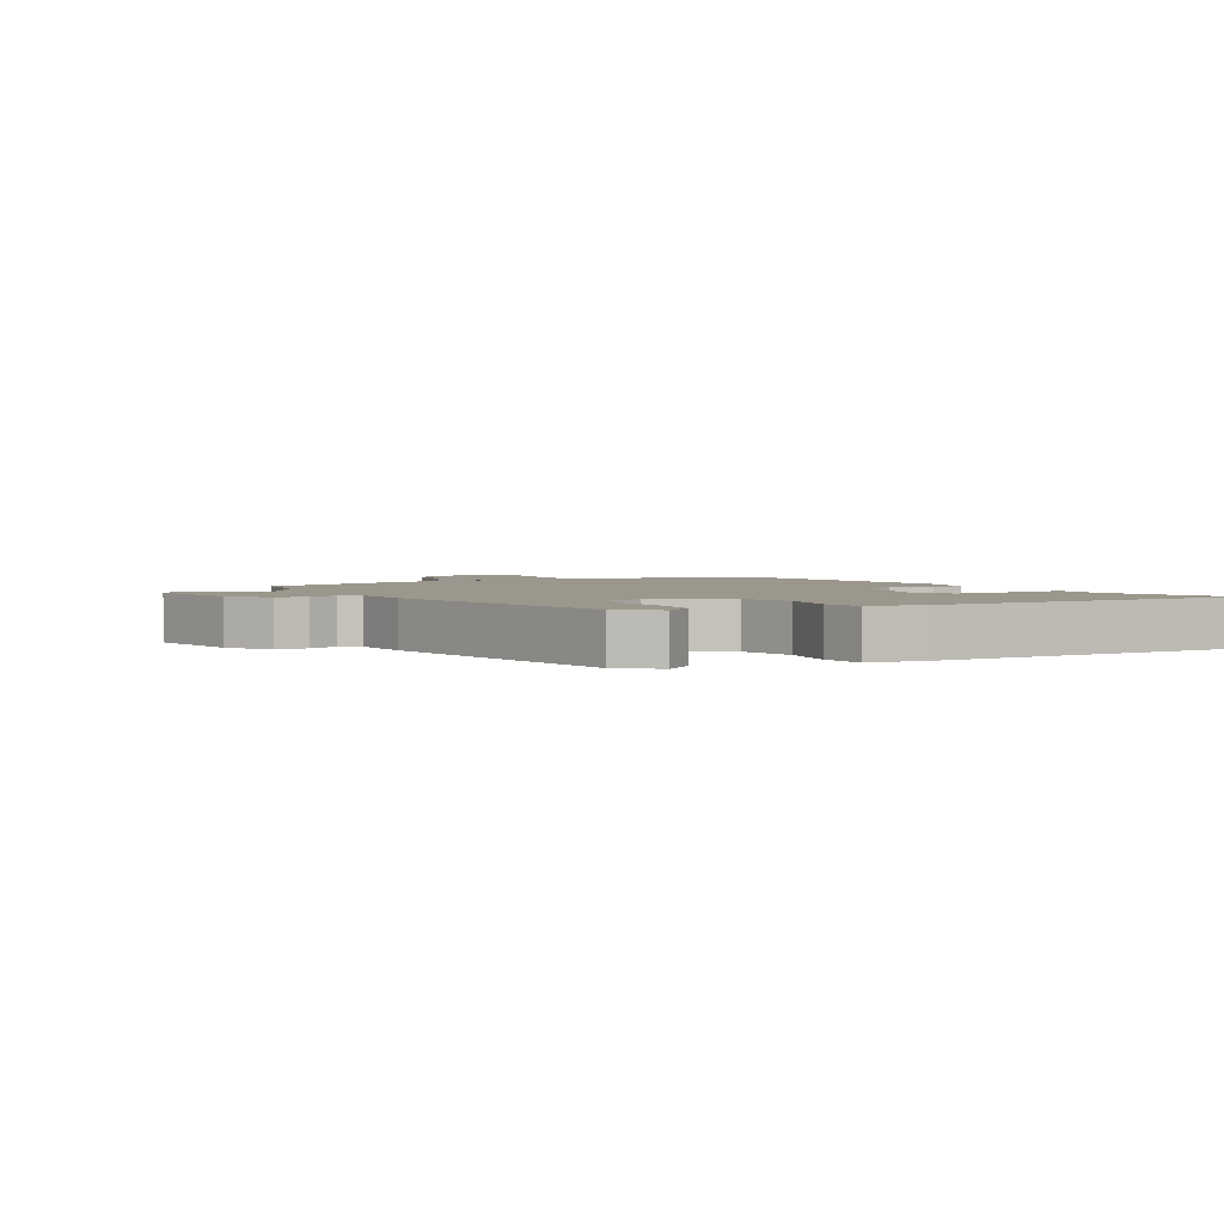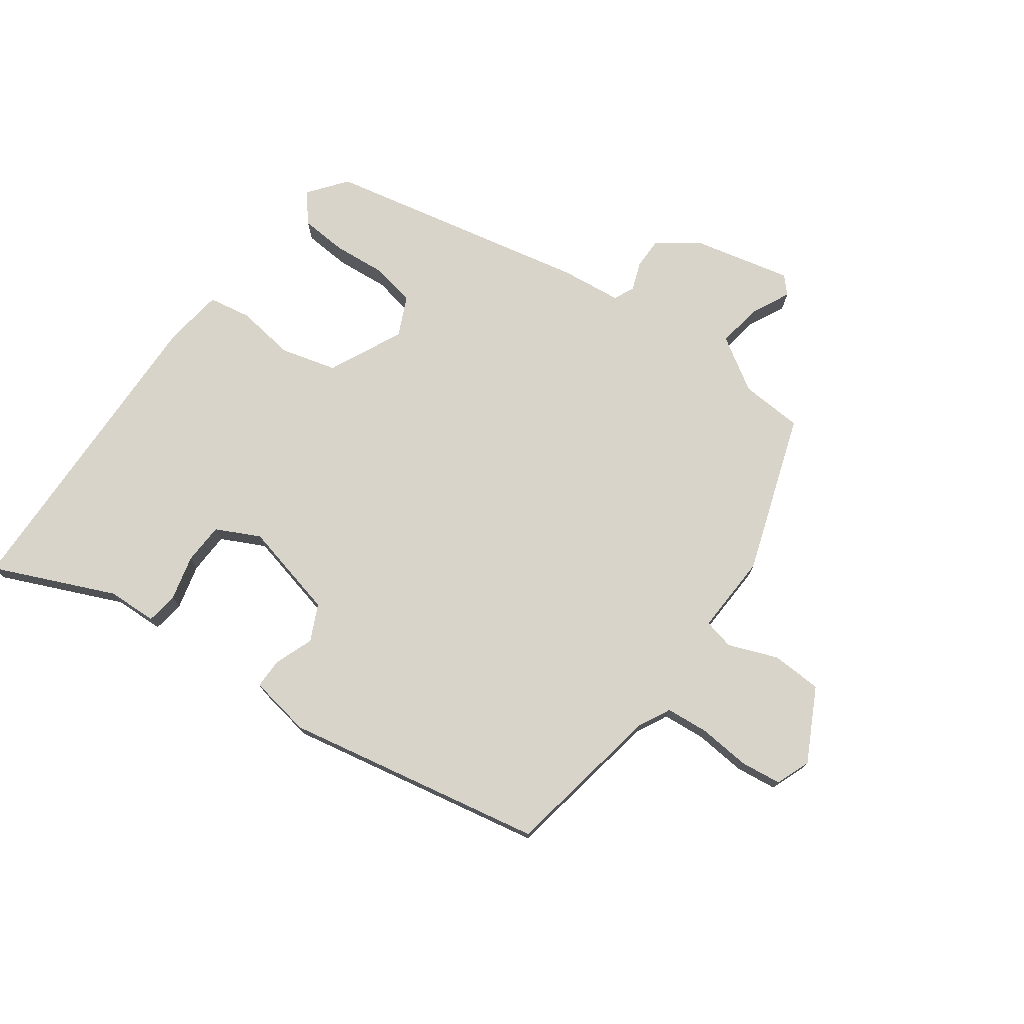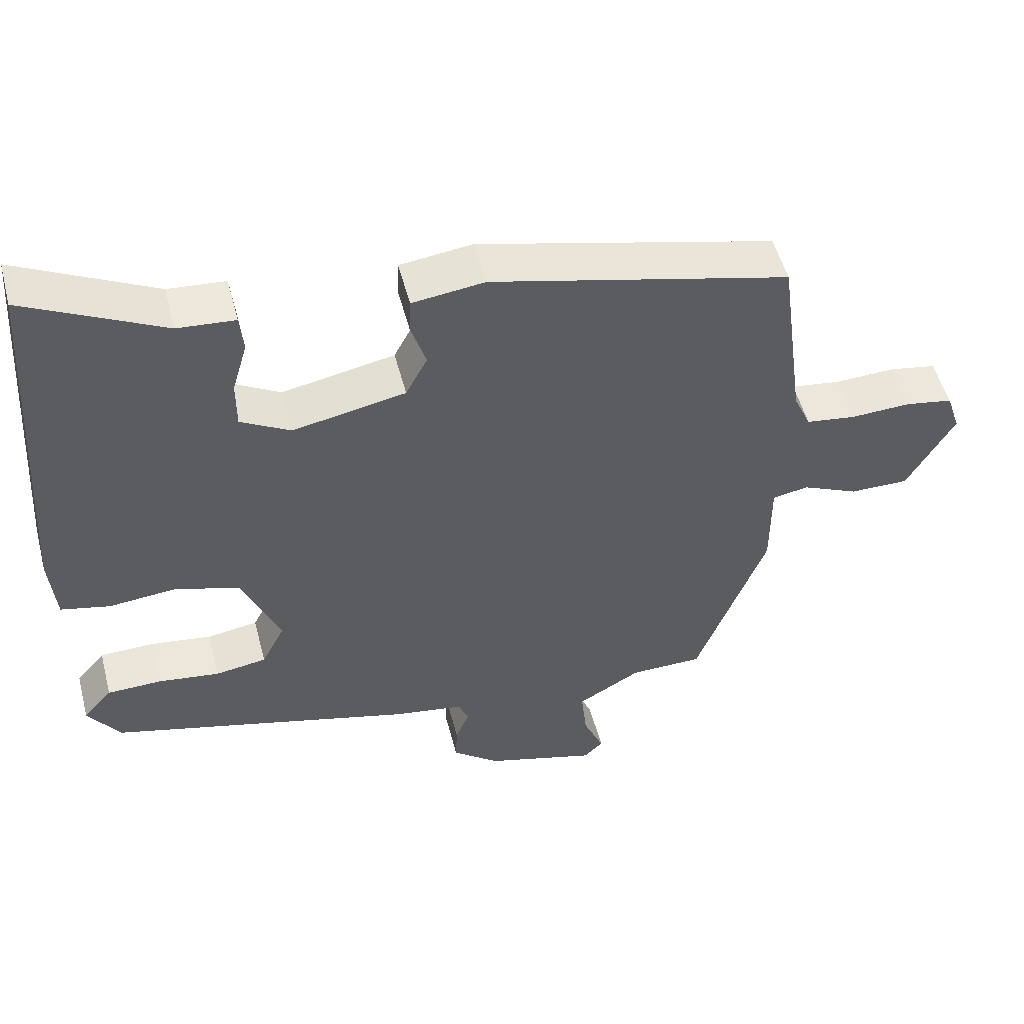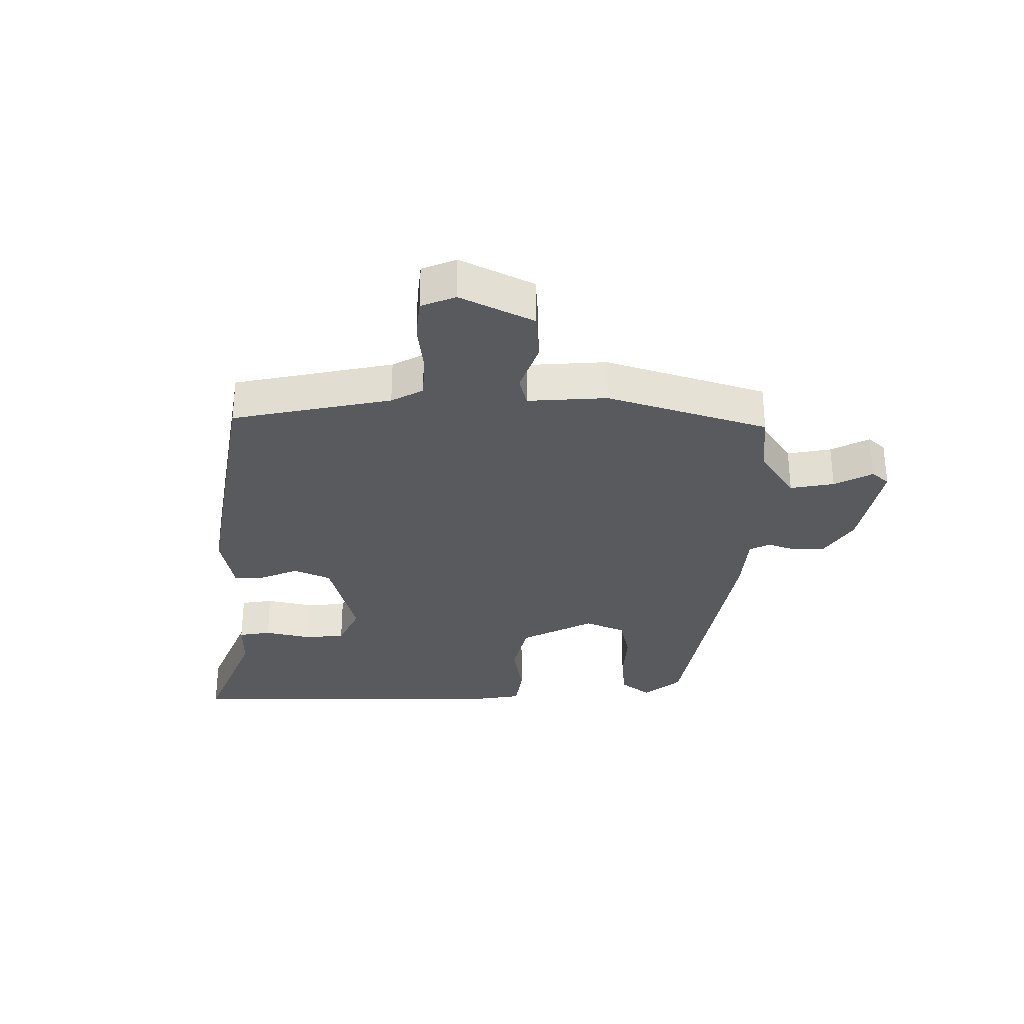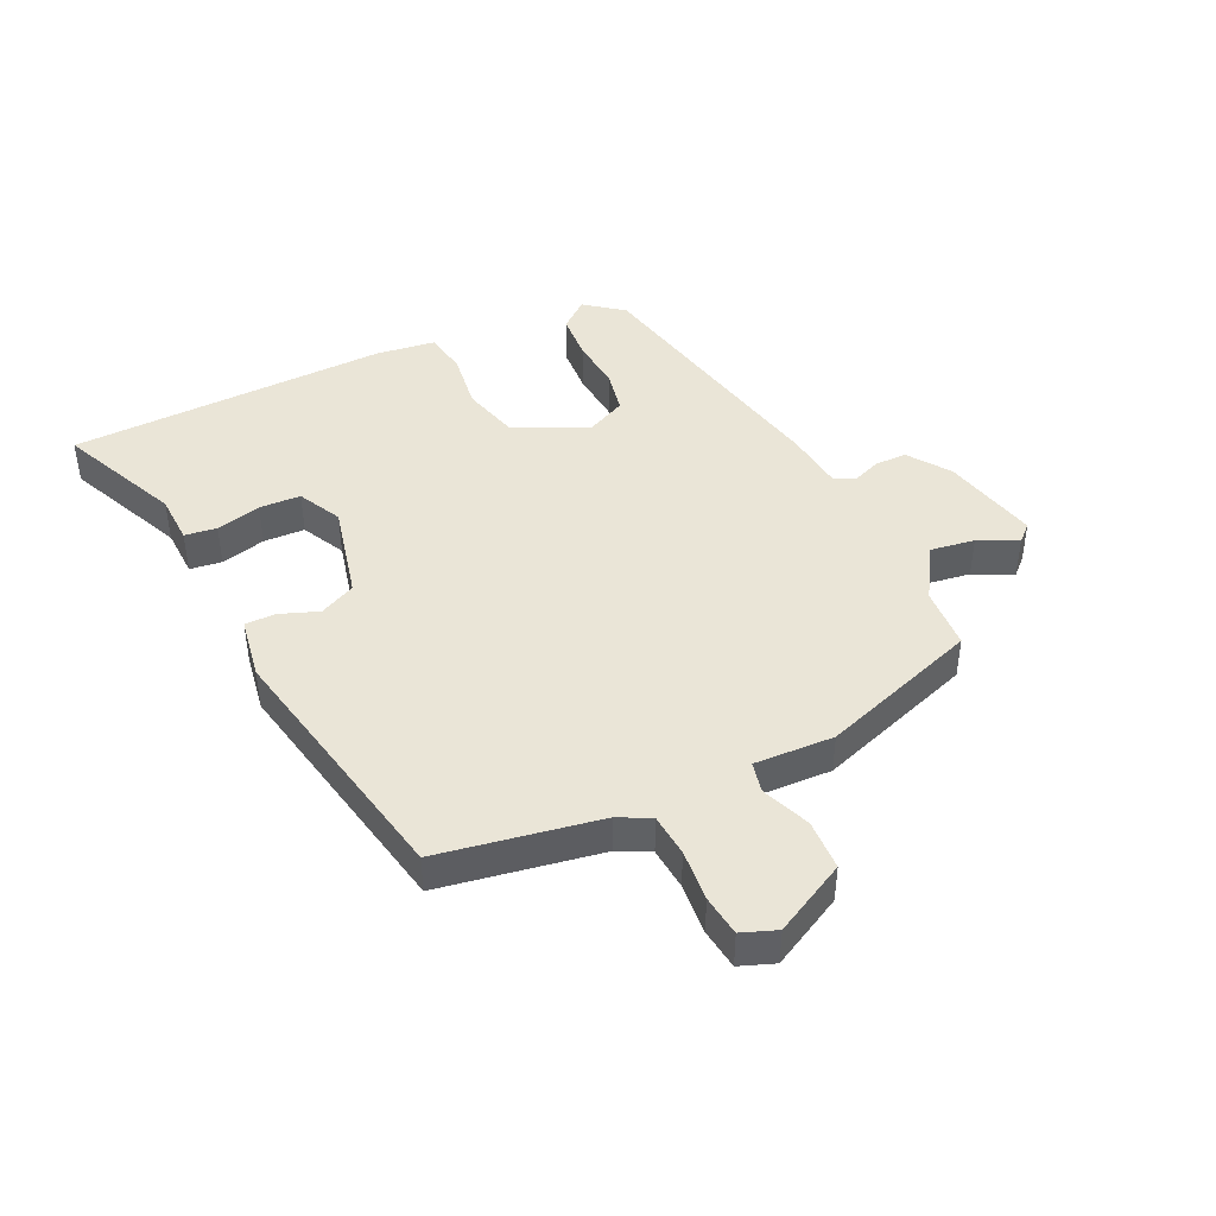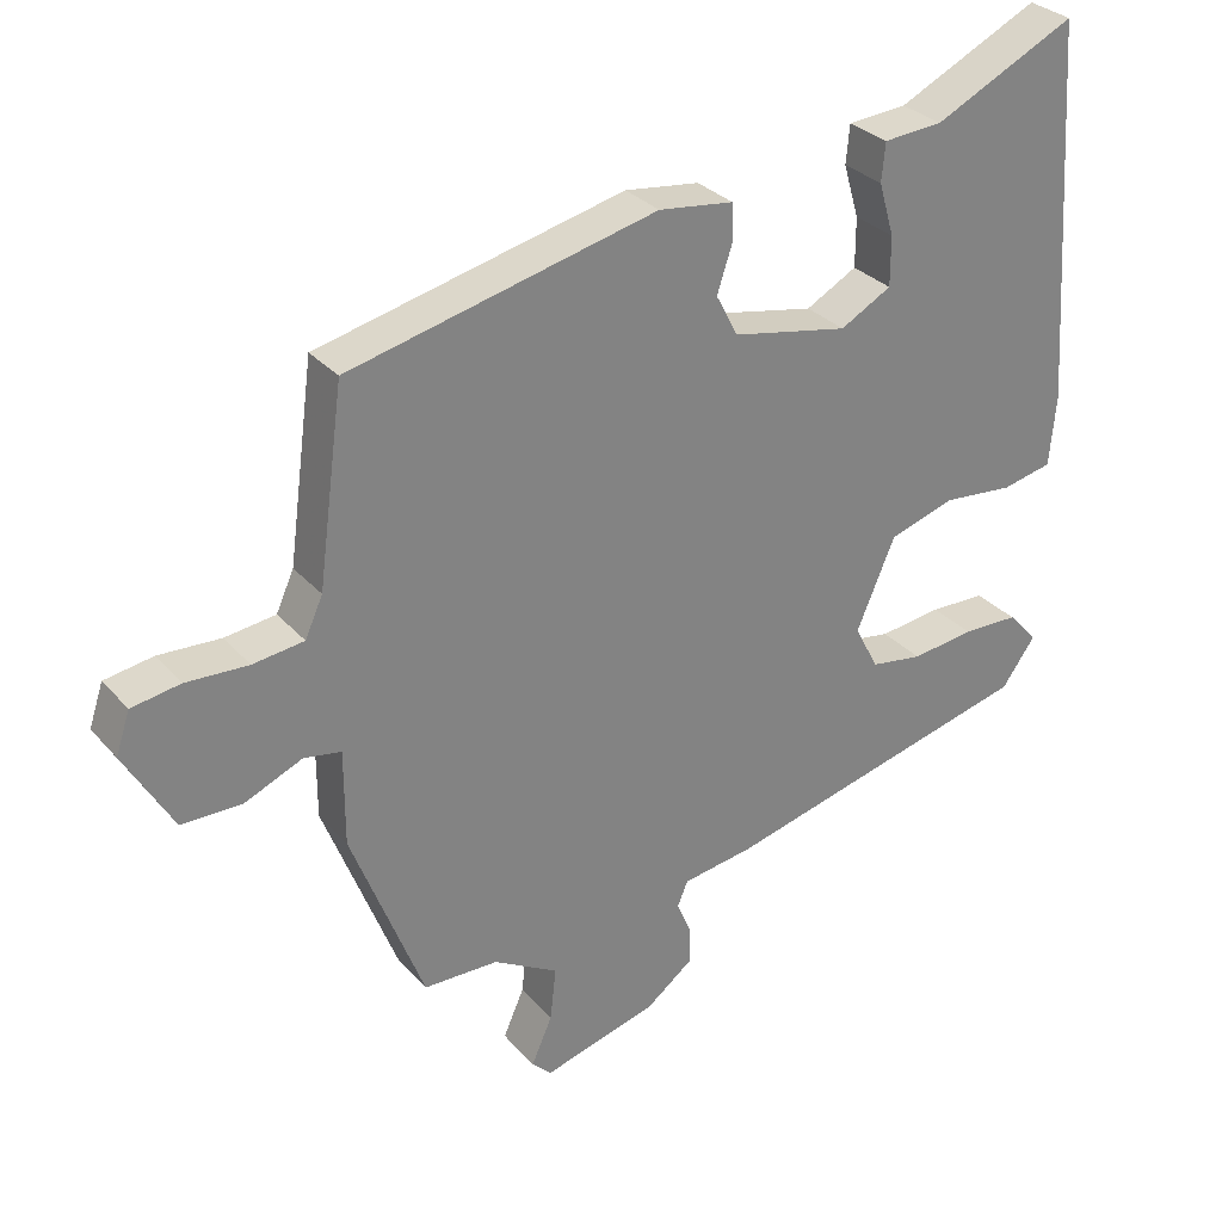
<metadata>
{"format":"obj","ext":"obj","renderer":"f3d","projection":"perspective","resolution":1024,"background":"white","views":[{"elev":2.7,"azim":-115.1,"up":"+Y"},{"elev":75.2,"azim":38.3,"up":"+Y"},{"elev":51.4,"azim":-14.5,"up":"+Z"},{"elev":-31.4,"azim":93.4,"up":"+Y"},{"elev":44.0,"azim":66.9,"up":"+Y"},{"elev":30.1,"azim":147.0,"up":"+Z"}]}
</metadata>
<code>
v -0.485 0.07 -0.361
v -0.53 0.07 -0.298
v -0.49 0.07 -0.253
v -0.414 0.07 -0.251
v -0.329 0.07 -0.262
v -0.258 0.07 -0.251
v -0.226 0.07 -0.189
v -0.278 0.07 -0.067
v -0.367 0.07 -0.039
v -0.462 0.07 -0.048
v -0.53 0.07 -0.033
v -0.539 0.07 0.063
v -0.505 0.07 0.579
v -0.313 0.07 0.485
v -0.233 0.07 0.479
v -0.228 0.07 0.427
v -0.249 0.07 0.355
v -0.249 0.07 0.288
v -0.18 0.07 0.25
v -0.023 0.07 0.281
v 0.007 0.07 0.338
v -0.014 0.07 0.402
v -0.012 0.07 0.451
v 0.089 0.07 0.464
v 0.505 0.07 0.365
v 0.54 0.07 0.104
v 0.564 0.07 0.051
v 0.633 0.07 0.042
v 0.717 0.07 0.046
v 0.783 0.07 0.035
v 0.802 0.07 -0.022
v 0.736 0.07 -0.136
v 0.654 0.07 -0.136
v 0.576 0.07 -0.102
v 0.526 0.07 -0.111
v 0.526 0.07 -0.24
v 0.428 0.07 -0.493
v 0.327 0.07 -0.495
v 0.239 0.07 -0.545
v 0.247 0.07 -0.617
v 0.275 0.07 -0.681
v 0.249 0.07 -0.707
v 0.094 0.07 -0.664
v 0.029 0.07 -0.614
v 0.031 0.07 -0.563
v 0.05 0.07 -0.518
v 0.036 0.07 -0.484
v -0.061 0.07 -0.469
v -0.485 0 -0.361
v -0.53 0 -0.298
v -0.49 0 -0.253
v -0.414 0 -0.251
v -0.329 0 -0.262
v -0.258 0 -0.251
v -0.226 0 -0.189
v -0.278 0 -0.067
v -0.367 0 -0.039
v -0.462 0 -0.048
v -0.53 0 -0.033
v -0.539 0 0.063
v -0.505 0 0.579
v -0.313 0 0.485
v -0.233 0 0.479
v -0.228 0 0.427
v -0.249 0 0.355
v -0.249 0 0.288
v -0.18 0 0.25
v -0.023 0 0.281
v 0.007 0 0.338
v -0.014 0 0.402
v -0.012 0 0.451
v 0.089 0 0.464
v 0.505 0 0.365
v 0.54 0 0.104
v 0.564 0 0.051
v 0.633 0 0.042
v 0.717 0 0.046
v 0.783 0 0.035
v 0.802 0 -0.022
v 0.736 0 -0.136
v 0.654 0 -0.136
v 0.576 0 -0.102
v 0.526 0 -0.111
v 0.526 0 -0.24
v 0.428 0 -0.493
v 0.327 0 -0.495
v 0.239 0 -0.545
v 0.247 0 -0.617
v 0.275 0 -0.681
v 0.249 0 -0.707
v 0.094 0 -0.664
v 0.029 0 -0.614
v 0.031 0 -0.563
v 0.05 0 -0.518
v 0.036 0 -0.484
v -0.061 0 -0.469
f 3 4 5
f 2 3 5
f 1 2 5
f 48 1 5
f 47 48 5
f 44 45 46
f 43 44 46
f 42 43 46
f 41 42 46
f 40 41 46
f 39 40 46 47
f 47 5 6
f 39 47 6
f 38 39 6
f 38 6 7
f 37 38 7
f 36 37 7
f 35 36 7
f 32 33 34
f 31 32 34
f 30 31 34
f 29 30 34
f 28 29 34
f 35 7 8
f 34 35 8
f 28 34 8
f 27 28 8
f 24 25 26
f 23 24 26
f 22 23 26
f 21 22 26
f 20 21 26 27
f 27 8 9
f 20 27 9
f 19 20 9
f 14 15 16 17
f 14 17 18
f 13 14 18
f 12 13 18
f 12 18 19
f 11 12 19
f 10 11 19
f 9 10 19
f 53 52 51
f 53 51 50
f 53 50 49
f 53 49 96
f 53 96 95
f 94 93 92
f 94 92 91
f 94 91 90
f 94 90 89
f 94 89 88
f 95 94 88 87
f 54 53 95
f 54 95 87
f 54 87 86
f 55 54 86
f 55 86 85
f 55 85 84
f 55 84 83
f 82 81 80
f 82 80 79
f 82 79 78
f 82 78 77
f 82 77 76
f 56 55 83
f 56 83 82
f 56 82 76
f 56 76 75
f 74 73 72
f 74 72 71
f 74 71 70
f 74 70 69
f 75 74 69 68
f 57 56 75
f 57 75 68
f 57 68 67
f 65 64 63 62
f 66 65 62
f 66 62 61
f 66 61 60
f 67 66 60
f 67 60 59
f 67 59 58
f 67 58 57
f 1 49 50 2
f 2 50 51 3
f 3 51 52 4
f 4 52 53 5
f 5 53 54 6
f 6 54 55 7
f 7 55 56 8
f 8 56 57 9
f 9 57 58 10
f 10 58 59 11
f 11 59 60 12
f 12 60 61 13
f 13 61 62 14
f 14 62 63 15
f 15 63 64 16
f 16 64 65 17
f 17 65 66 18
f 18 66 67 19
f 19 67 68 20
f 20 68 69 21
f 21 69 70 22
f 22 70 71 23
f 23 71 72 24
f 24 72 73 25
f 25 73 74 26
f 26 74 75 27
f 27 75 76 28
f 28 76 77 29
f 29 77 78 30
f 30 78 79 31
f 31 79 80 32
f 32 80 81 33
f 33 81 82 34
f 34 82 83 35
f 35 83 84 36
f 36 84 85 37
f 37 85 86 38
f 38 86 87 39
f 39 87 88 40
f 40 88 89 41
f 41 89 90 42
f 42 90 91 43
f 43 91 92 44
f 44 92 93 45
f 45 93 94 46
f 46 94 95 47
f 47 95 96 48
f 48 96 49 1

</code>
